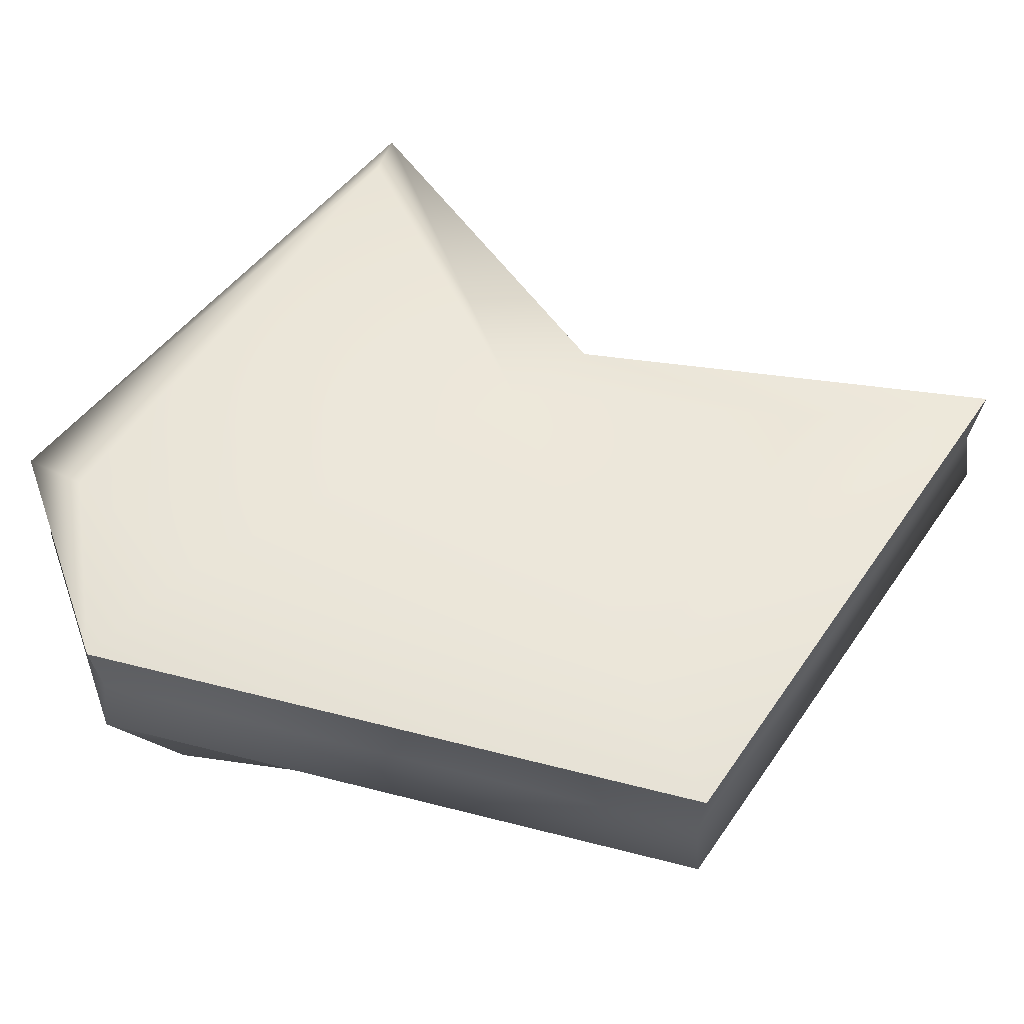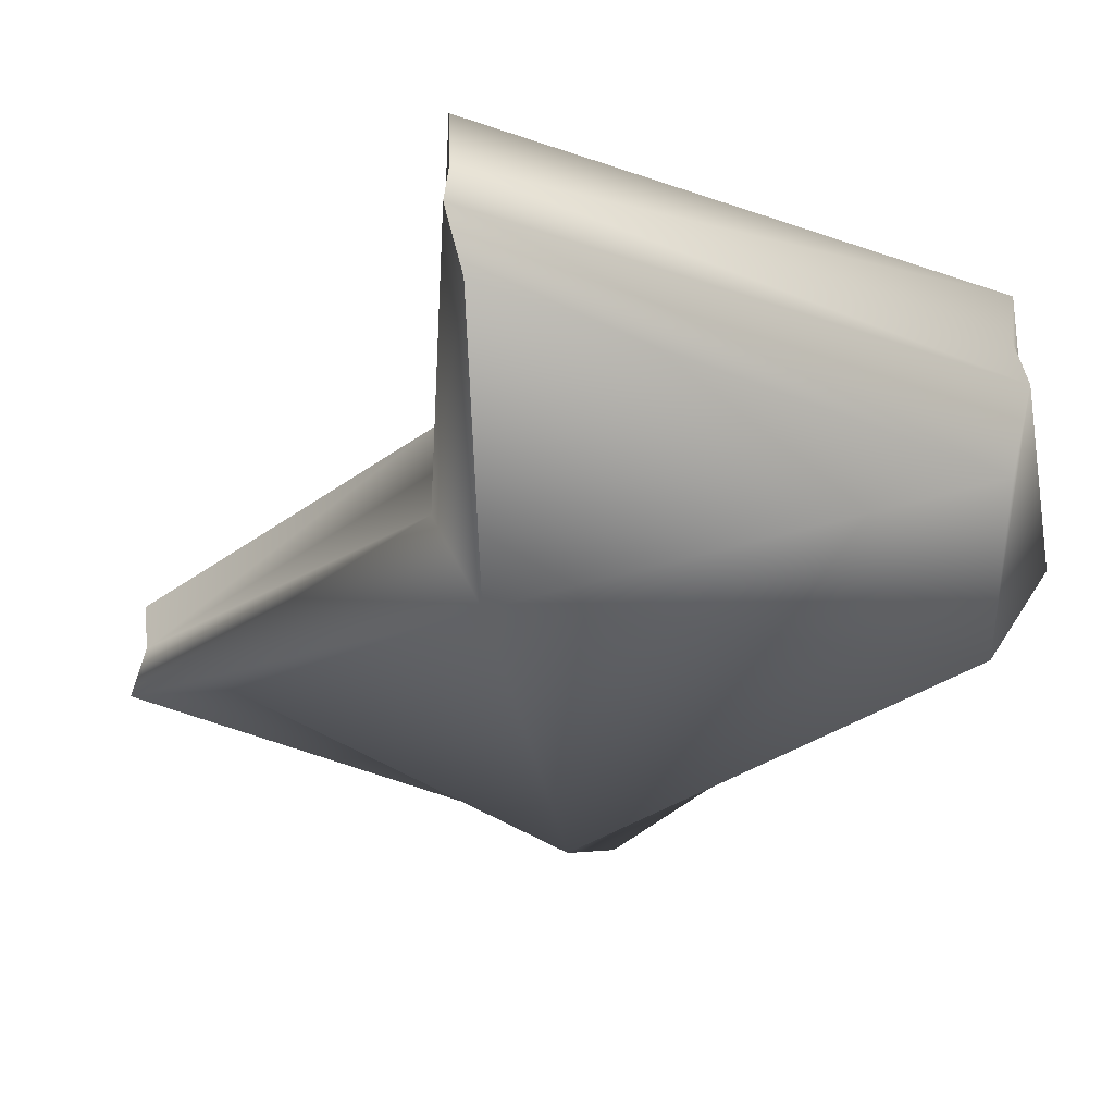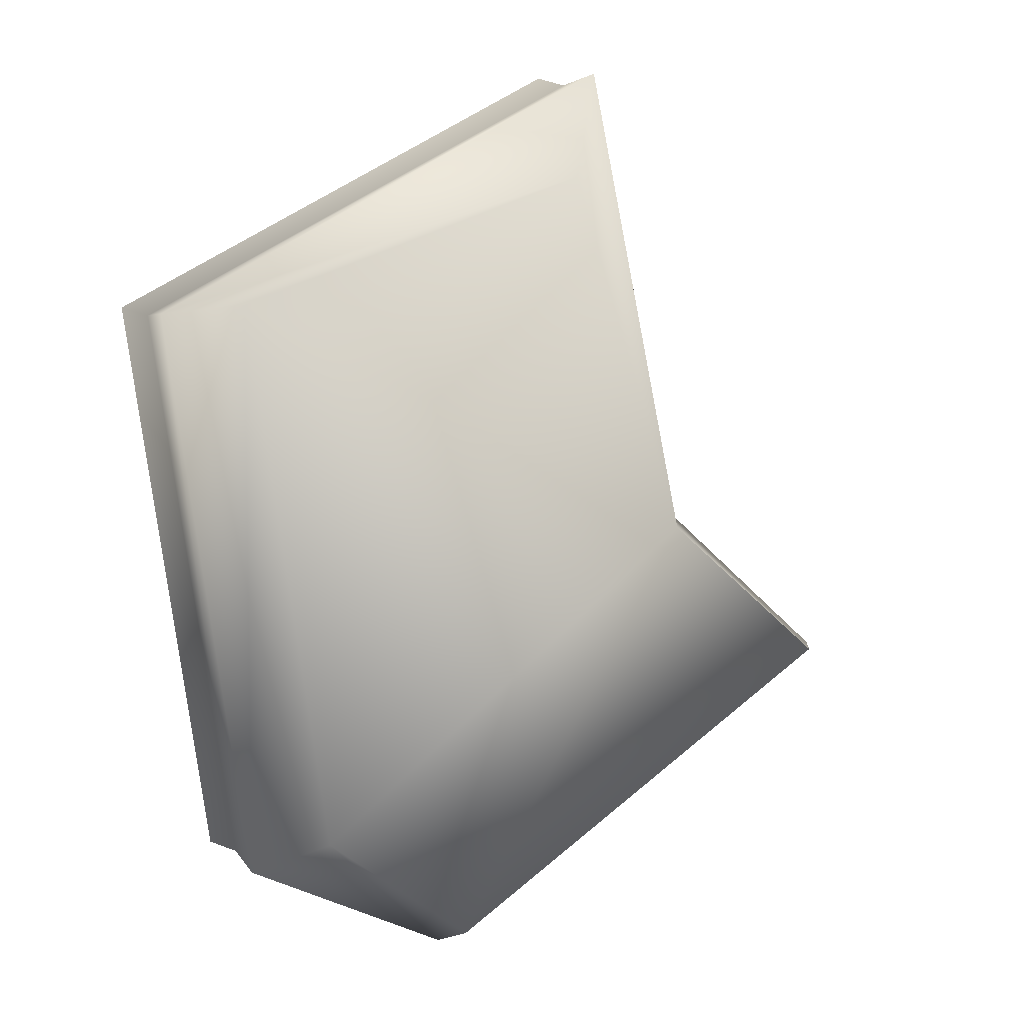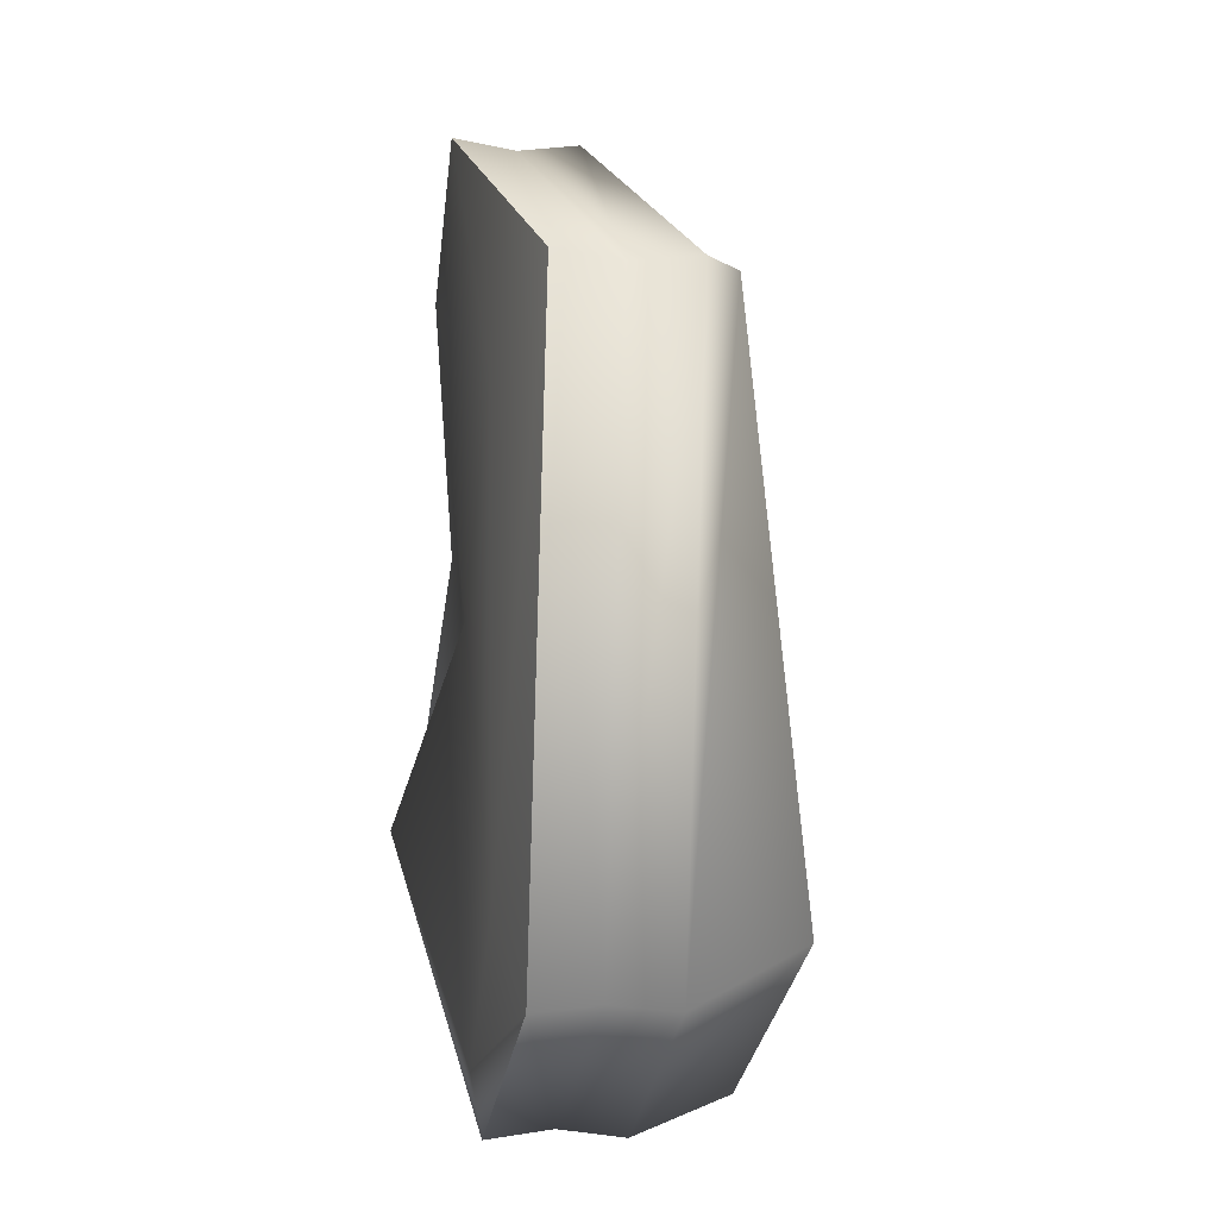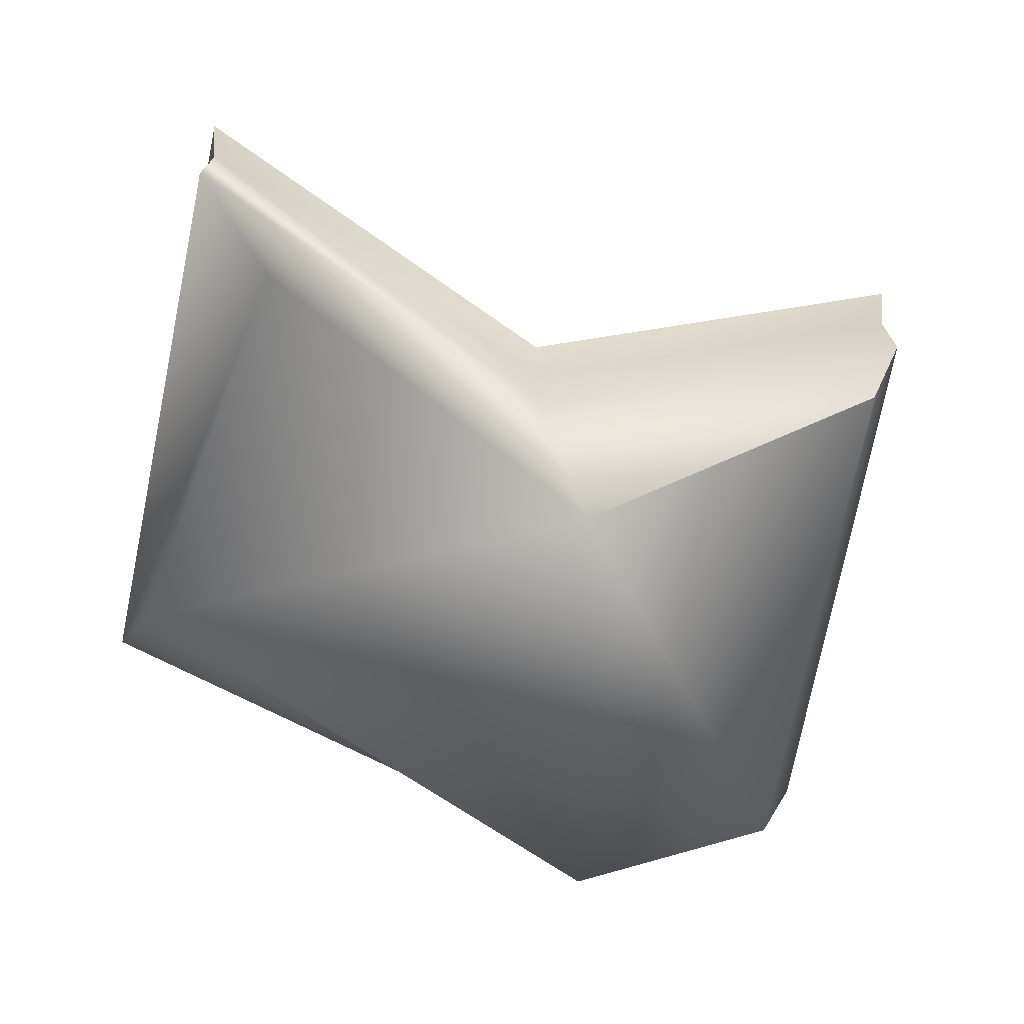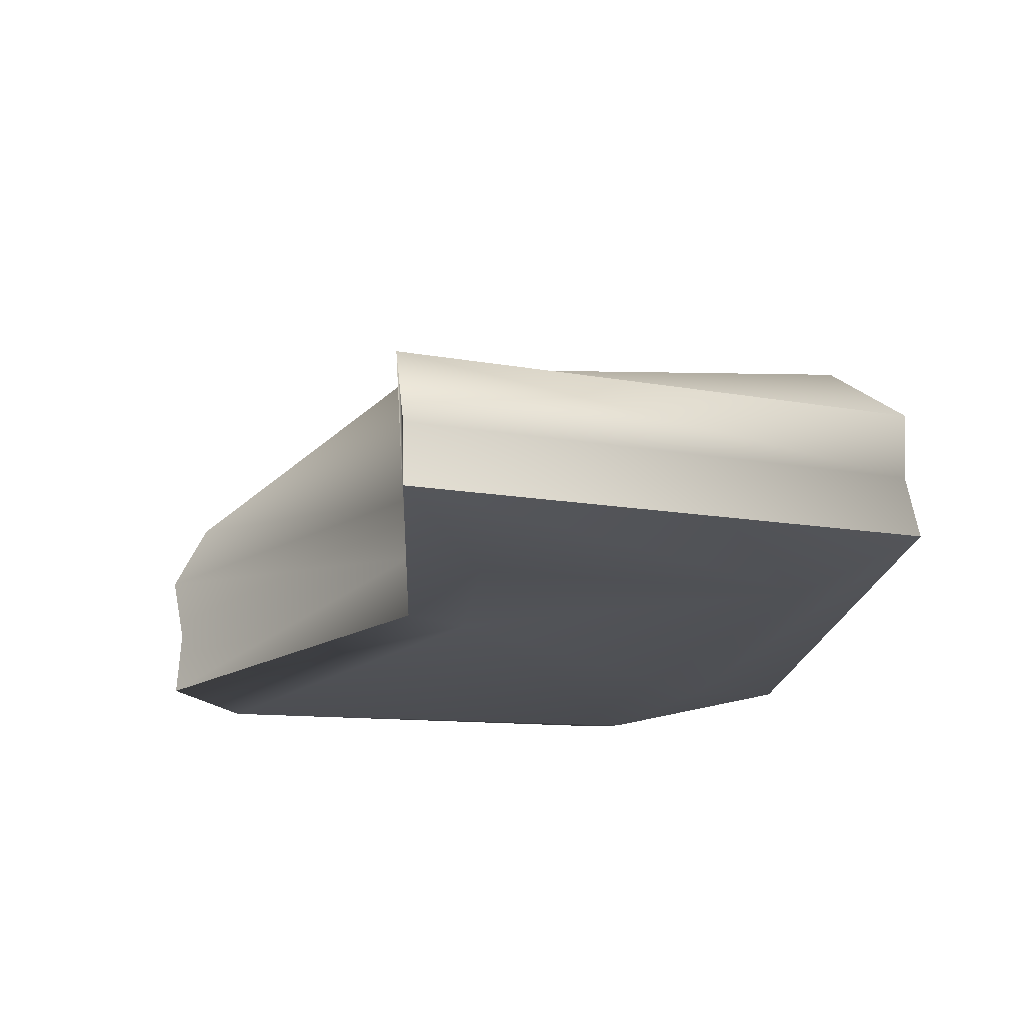
<metadata>
{"format":"obj","ext":"obj","renderer":"f3d","projection":"perspective","resolution":1024,"background":"white","views":[{"elev":53.8,"azim":-82.8,"up":"+Y"},{"elev":-45.4,"azim":127.8,"up":"+Y"},{"elev":8.5,"azim":-27.4,"up":"+Z"},{"elev":-8.0,"azim":-101.6,"up":"+Z"},{"elev":-59.6,"azim":51.2,"up":"+Y"},{"elev":70.7,"azim":176.5,"up":"+Z"}]}
</metadata>
<code>
g RM_fall_rock01
v 86.76 -899.7 -2.042e+04
v 22.82 -895.6 -2.048e+04
v 5.784 -892 -2.038e+04
v 81.68 -891.9 -2.035e+04
v -18.55 -913.6 -2.036e+04
v -20.22 -928.6 -2.036e+04
v 96.98 -927.3 -2.03e+04
v 96.35 -912.3 -2.031e+04
v 96.35 -912.3 -2.031e+04
v 99.99 -928.6 -2.04e+04
v 99.29 -913.6 -2.04e+04
v 165.3 -928.6 -2.046e+04
v 163.3 -913.6 -2.046e+04
v 163.3 -913.6 -2.046e+04
v 165.3 -928.6 -2.046e+04
v 51.05 -928.6 -2.053e+04
v 51.31 -913.6 -2.052e+04
v -0.01297 -928.6 -2.05e+04
v 1.255 -913.6 -2.05e+04
v 1.255 -913.6 -2.05e+04
v -0.01297 -928.6 -2.05e+04
v -20.22 -928.6 -2.036e+04
v -18.55 -913.6 -2.036e+04
v 99.23 -966.6 -2.042e+04
v 88.73 -933.7 -2.033e+04
v -3.396 -939.3 -2.036e+04
v 9.55 -956.2 -2.049e+04
v 88.73 -933.7 -2.033e+04
v 96.98 -927.3 -2.03e+04
v -20.22 -928.6 -2.036e+04
v -3.396 -939.3 -2.036e+04
v 99.23 -966.6 -2.042e+04
v 88.73 -933.7 -2.033e+04
v 156.2 -942.8 -2.046e+04
v 48.62 -949.8 -2.052e+04
v 156.2 -942.8 -2.046e+04
v 9.55 -956.2 -2.049e+04
v -3.396 -939.3 -2.036e+04
v 9.55 -956.2 -2.049e+04
v 96.95 -897.3 -2.03e+04
v -20.25 -898.6 -2.036e+04
v 99.95 -898.6 -2.04e+04
v 165.3 -898.6 -2.046e+04
v 148.9 -891.4 -2.046e+04
v 51.01 -898.6 -2.053e+04
v 43.6 -894.9 -2.051e+04
v -0.0464 -898.6 -2.05e+04
v 96.95 -897.3 -2.03e+04
v -20.25 -898.6 -2.036e+04
v -20.25 -898.6 -2.036e+04
v -0.0464 -898.6 -2.05e+04
v 99.95 -898.6 -2.04e+04
v 96.95 -897.3 -2.03e+04
v 165.3 -898.6 -2.046e+04
v 51.01 -898.6 -2.053e+04
v 165.3 -898.6 -2.046e+04
v -0.0464 -898.6 -2.05e+04
v 48.62 -949.8 -2.052e+04
v 156.2 -942.8 -2.046e+04
f 30 28 29
f 28 30 31
f 43 1 42
f 4 42 1
f 42 4 40
f 3 40 4
f 40 3 41
f 2 41 3
f 41 2 47
f 46 47 2
f 47 46 45
f 44 45 46
f 44 43 45
f 43 44 1
f 46 1 44
f 1 46 2
f 3 1 2
f 1 3 4
f 36 35 15
f 16 15 35
f 15 16 14
f 17 14 16
f 14 17 55
f 57 55 17
f 55 56 14
f 17 19 57
f 19 17 18
f 16 18 17
f 18 16 37
f 35 37 16
f 33 32 7
f 10 7 32
f 7 10 9
f 11 9 10
f 9 11 52
f 54 52 11
f 52 53 9
f 11 13 54
f 13 11 12
f 10 12 11
f 12 10 34
f 32 34 10
f 7 5 6
f 5 7 8
f 48 5 8
f 5 48 49
f 39 38 21
f 22 21 38
f 21 22 20
f 23 20 22
f 20 23 50
f 50 51 20
f 26 24 25
f 24 26 27
f 24 58 59
f 58 24 27

</code>
